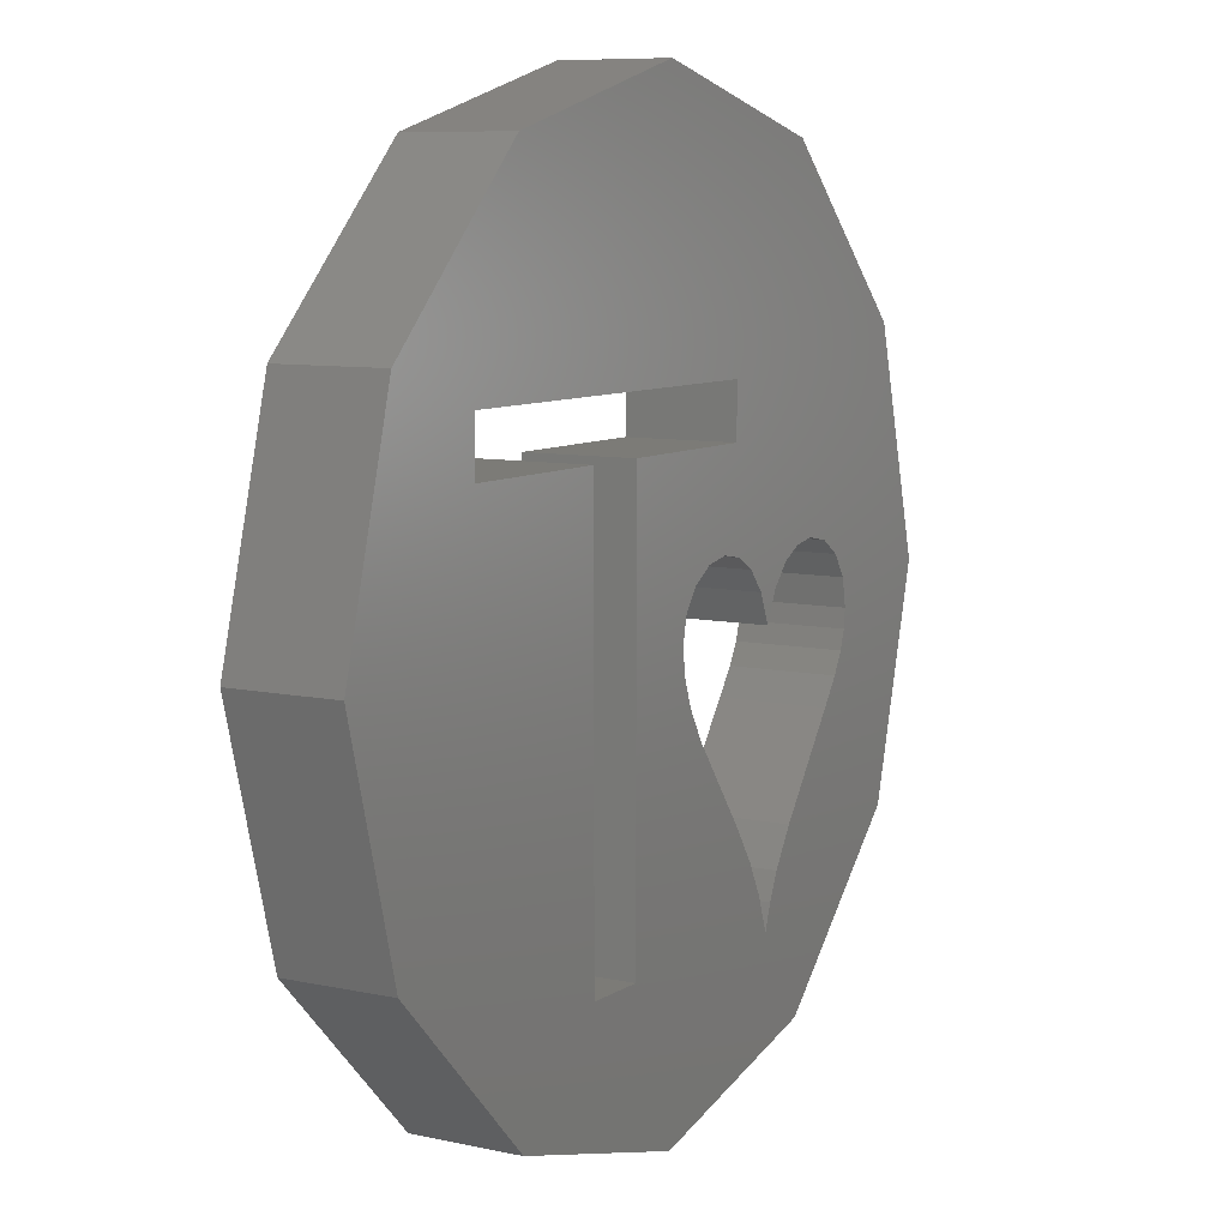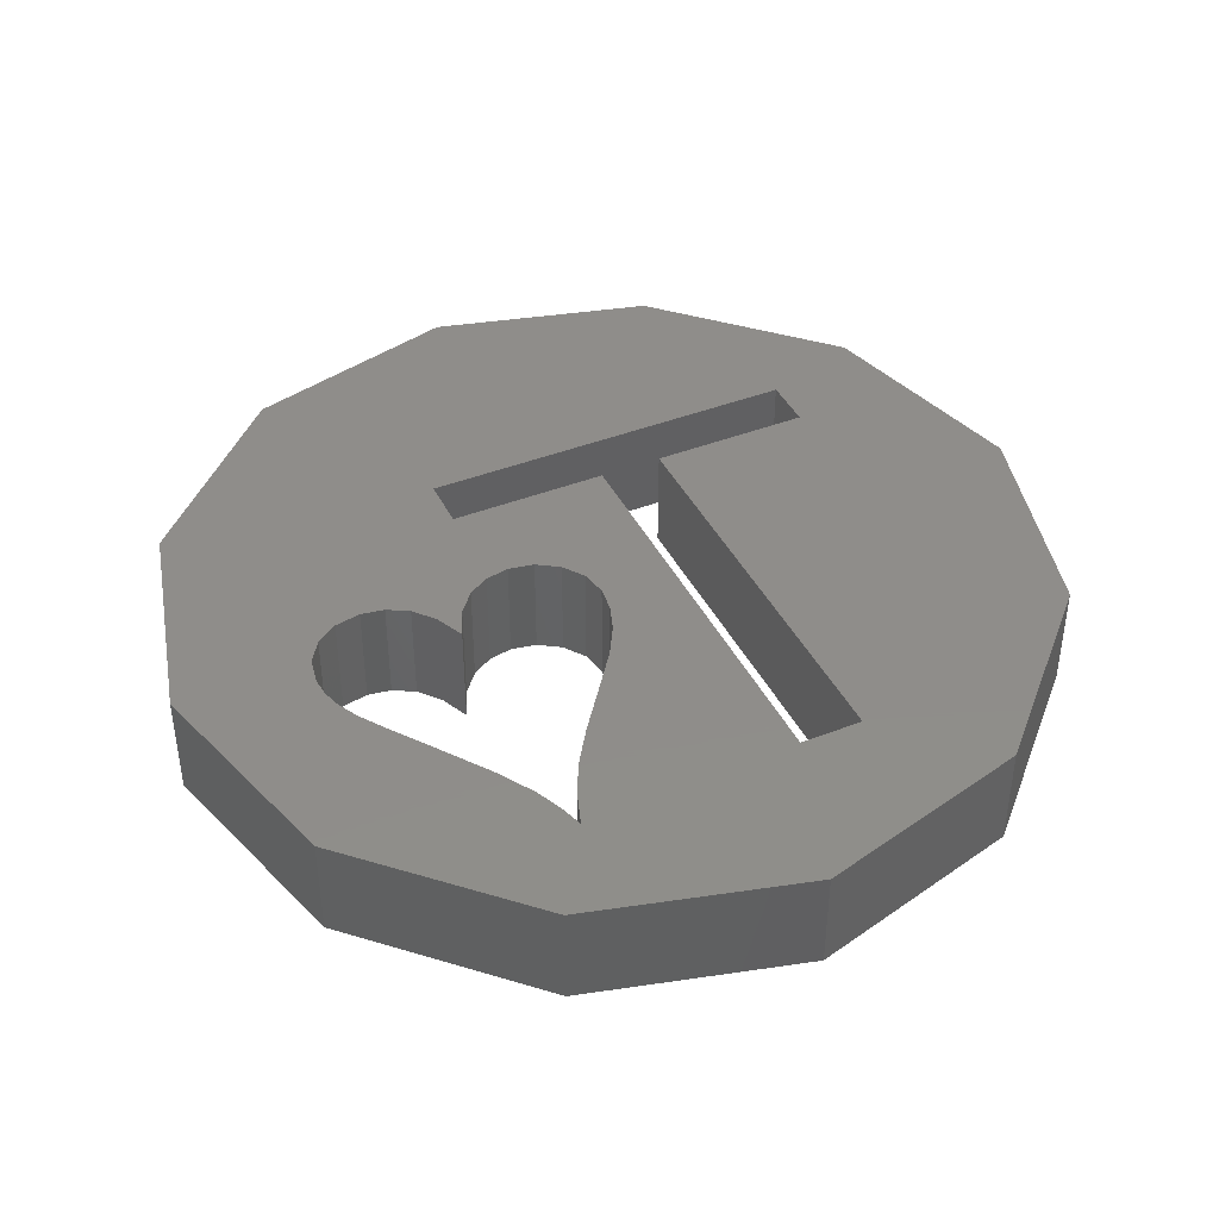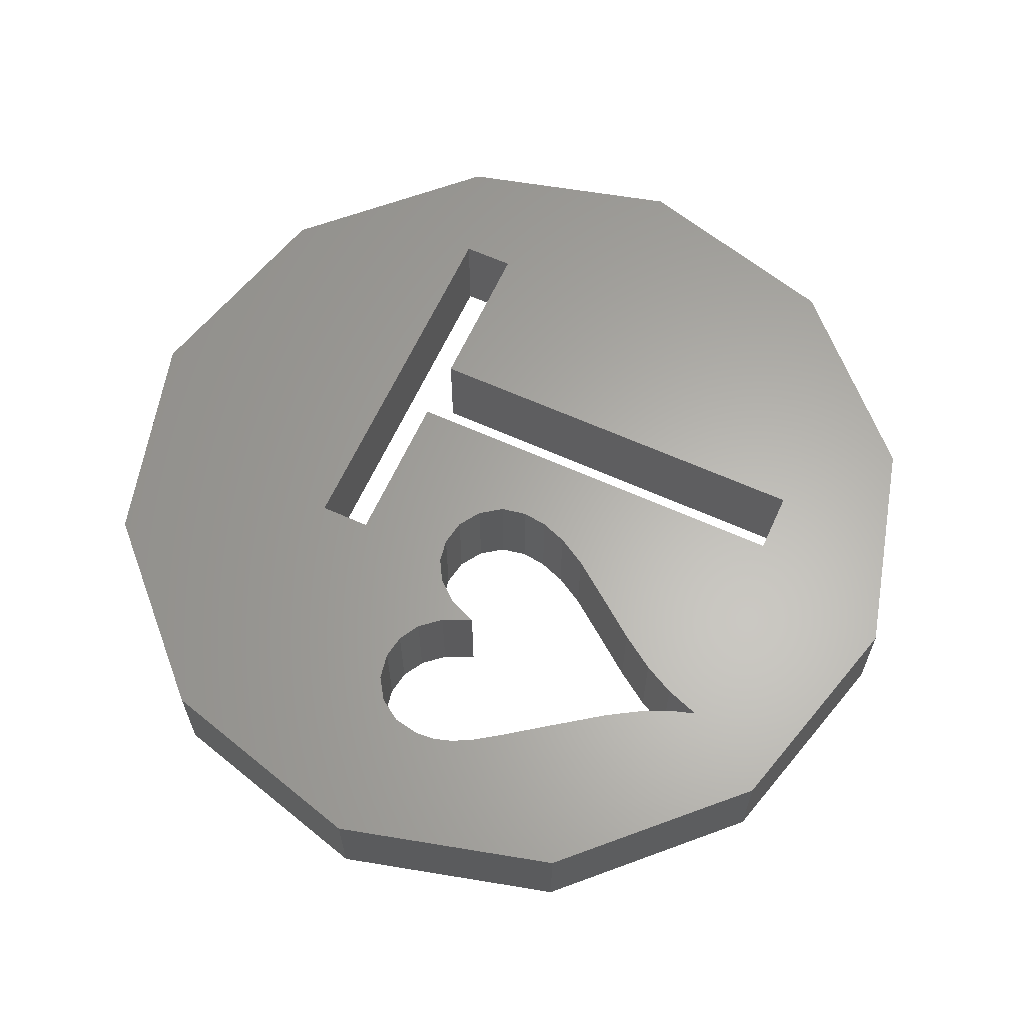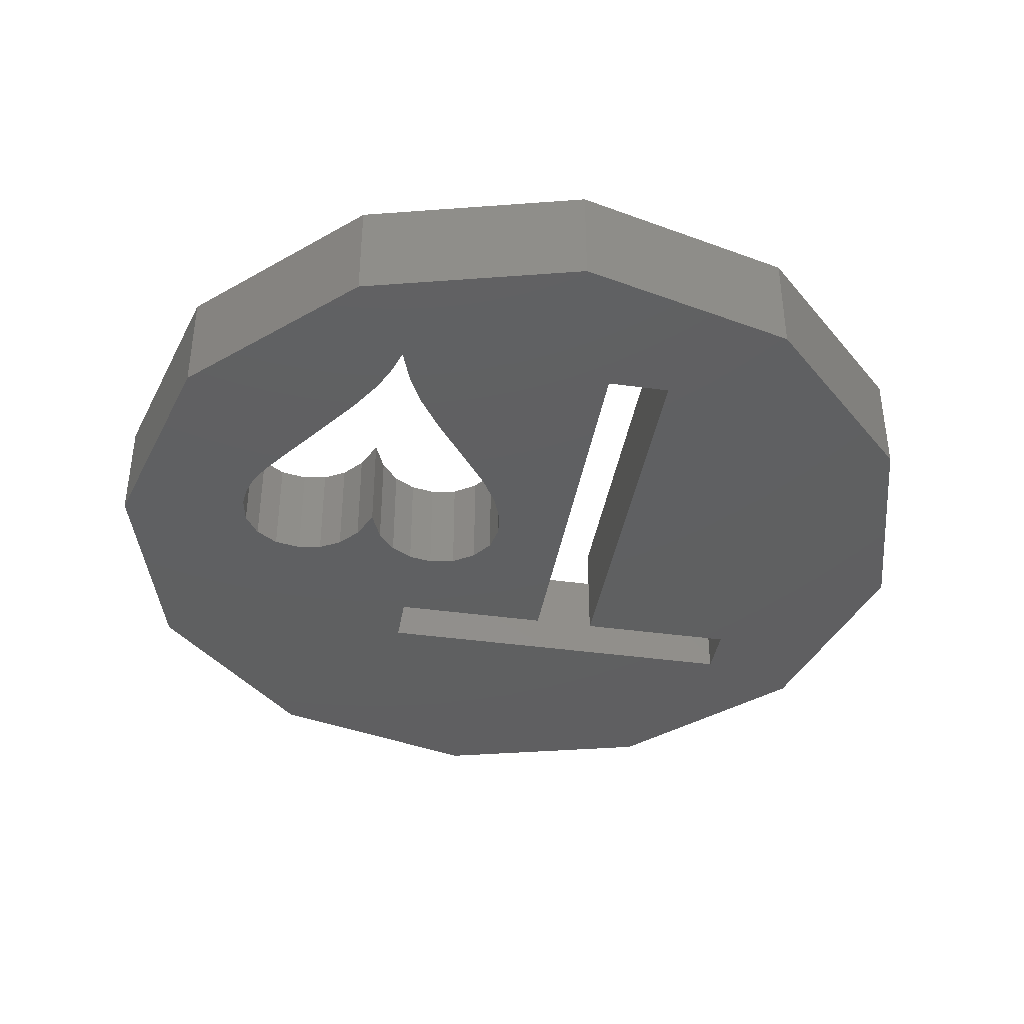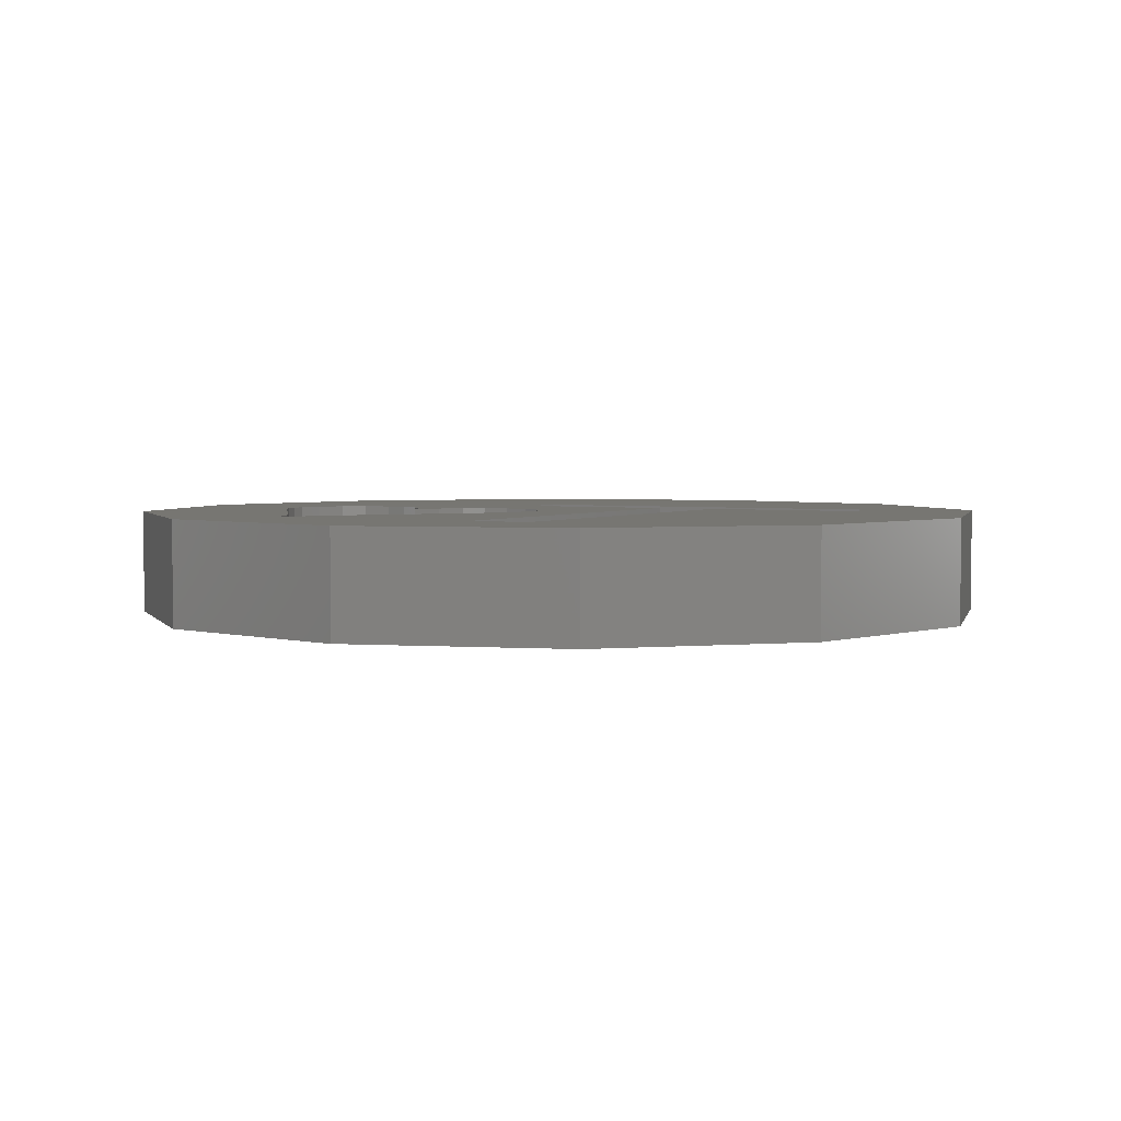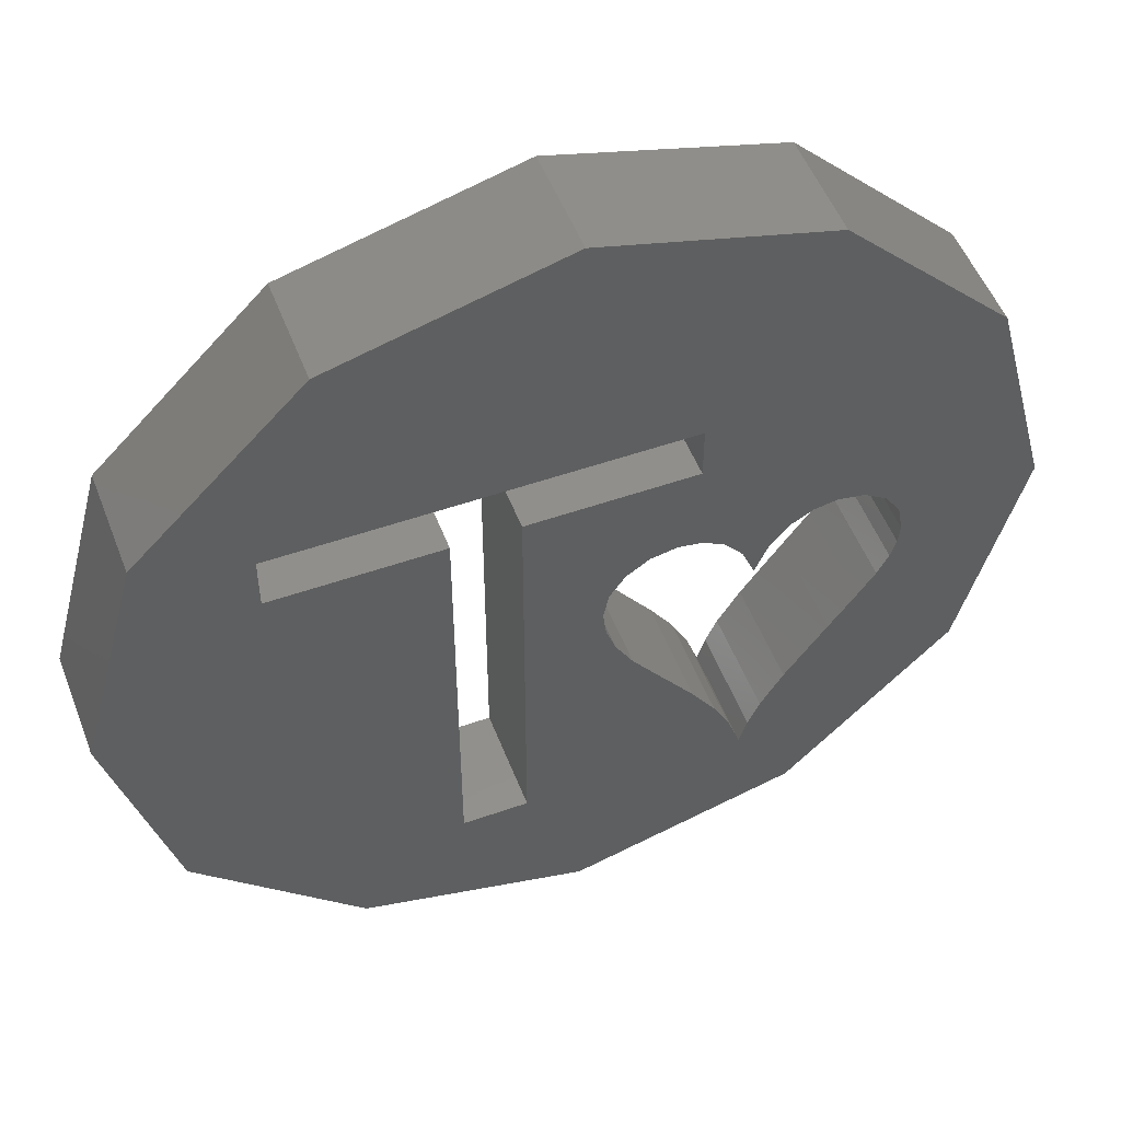
<metadata>
{"format":"stl","ext":"stl","renderer":"f3d","projection":"perspective","resolution":1024,"background":"white","views":[{"elev":8.3,"azim":121.0,"up":"+Y"},{"elev":42.0,"azim":-25.1,"up":"+Z"},{"elev":63.2,"azim":-65.5,"up":"+Z"},{"elev":-39.9,"azim":-9.7,"up":"+Z"},{"elev":3.2,"azim":27.8,"up":"+Z"},{"elev":51.9,"azim":159.2,"up":"+Y"}]}
</metadata>
<code>
# stl→obj: 106 verts, 216 faces
v -4.318 -7.315 -1.5
v -3.852 -6.404 1.5
v -3.852 -6.404 -1.5
v -4.318 -7.315 1.5
v -3.175 -5.392 1.5
v -3.175 -5.392 -1.5
v -2.191 -4.085 1.5
v -2.191 -4.085 -1.5
v -1.425 -3.057 1.5
v -1.425 -3.057 -1.5
v -0.932 -2.2 1.5
v -0.932 -2.2 -1.5
v -0.6635 -1.446 1.5
v -0.6635 -1.446 -1.5
v -0.574 -0.73 1.5
v -0.574 -0.73 -1.5
v -0.7193 0.00499 1.5
v -0.7193 0.00499 -1.5
v -1.155 0.618 1.5
v -1.155 0.618 -1.5
v -1.788 1.033 -1.5
v -1.788 1.033 1.5
v -2.524 1.171 -1.5
v -2.524 1.171 1.5
v -3.205 1.052 -1.5
v -3.205 1.052 1.5
v -3.816 0.696 -1.5
v -3.816 0.696 1.5
v -4.318 0.09799 1.5
v -4.318 0.09799 -1.5
v -4.669 -0.746 1.5
v -4.669 -0.746 -1.5
v -5.046 0.101 1.5
v -5.046 0.101 -1.5
v -5.559 0.692 1.5
v -5.559 0.692 -1.5
v -6.171 1.039 -1.5
v -6.171 1.039 1.5
v -6.846 1.155 -1.5
v -6.846 1.155 1.5
v -7.603 1.016 -1.5
v -7.603 1.016 1.5
v -8.232 0.598 -1.5
v -8.232 0.598 1.5
v -8.655 -0.03625 1.5
v -8.655 -0.03625 -1.5
v -8.796 -0.827 1.5
v -8.796 -0.827 -1.5
v -8.741 -1.36 1.5
v -8.741 -1.36 -1.5
v -8.577 -1.887 1.5
v -8.577 -1.887 -1.5
v -8.26 -2.483 1.5
v -8.26 -2.483 -1.5
v -7.748 -3.224 1.5
v -7.748 -3.224 -1.5
v -7.017 -4.223 1.5
v -7.017 -4.223 -1.5
v -5.852 -5.846 1.5
v -5.852 -5.846 -1.5
v -5.218 -6.879 1.5
v -5.218 -6.879 -1.5
v -4.896 -7.608 1.5
v -4.896 -7.608 -1.5
v -4.669 -8.317 1.5
v -4.669 -8.317 -1.5
v 7.938 3.769 -1.5
v 3.34 3.769 1.5
v 7.938 3.769 1.5
v 3.34 3.769 -1.5
v 7.938 5.251 1.5
v 7.938 5.251 -1.5
v -3.063 5.251 -1.5
v -3.063 5.251 1.5
v -3.063 3.769 1.5
v -3.063 3.769 -1.5
v 1.535 3.769 -1.5
v 1.535 3.769 1.5
v 1.535 -8.125 1.5
v 1.535 -8.125 -1.5
v 3.34 -8.125 -1.5
v 3.34 -8.125 1.5
v -10.83 -6.25 -1.5
v -12.5 0 1.5
v -12.5 0 -1.5
v -10.83 -6.25 1.5
v 10.83 6.25 1.5
v 6.25 10.83 -1.5
v 6.25 10.83 1.5
v 10.83 6.25 -1.5
v 12.5 0 1.5
v 12.5 0 -1.5
v 0 12.5 1.5
v 0 12.5 -1.5
v 0 -12.5 -1.5
v 6.25 -10.83 1.5
v 0 -12.5 1.5
v 6.25 -10.83 -1.5
v 10.83 -6.25 1.5
v 10.83 -6.25 -1.5
v -10.83 6.25 -1.5
v -6.25 10.83 1.5
v -6.25 10.83 -1.5
v -10.83 6.25 1.5
v -6.25 -10.83 -1.5
v -6.25 -10.83 1.5
f 1 2 3
f 2 1 4
f 3 5 6
f 5 3 2
f 6 7 8
f 7 6 5
f 8 9 10
f 9 8 7
f 10 11 12
f 11 10 9
f 12 13 14
f 13 12 11
f 14 15 16
f 15 14 13
f 16 17 18
f 17 16 15
f 18 19 20
f 19 18 17
f 21 19 22
f 19 21 20
f 23 22 24
f 22 23 21
f 25 24 26
f 24 25 23
f 27 26 28
f 26 27 25
f 29 27 28
f 27 29 30
f 31 30 29
f 30 31 32
f 32 33 34
f 33 32 31
f 34 35 36
f 35 34 33
f 37 35 38
f 35 37 36
f 39 38 40
f 38 39 37
f 41 40 42
f 40 41 39
f 43 42 44
f 42 43 41
f 45 43 44
f 43 45 46
f 47 46 45
f 46 47 48
f 49 48 47
f 48 49 50
f 51 50 49
f 50 51 52
f 53 52 51
f 52 53 54
f 55 54 53
f 54 55 56
f 57 56 55
f 56 57 58
f 59 58 57
f 58 59 60
f 61 60 59
f 60 61 62
f 63 62 61
f 62 63 64
f 65 64 63
f 64 65 66
f 66 4 1
f 4 66 65
f 67 68 69
f 68 67 70
f 67 71 72
f 71 67 69
f 73 71 74
f 71 73 72
f 75 73 74
f 73 75 76
f 77 75 78
f 75 77 76
f 79 77 78
f 77 79 80
f 81 79 82
f 79 81 80
f 81 68 70
f 68 81 82
f 83 84 85
f 84 83 86
f 87 88 89
f 88 87 90
f 91 90 87
f 90 91 92
f 88 93 89
f 93 88 94
f 95 96 97
f 96 95 98
f 99 92 91
f 92 99 100
f 101 102 103
f 102 101 104
f 94 102 93
f 102 94 103
f 85 104 101
f 104 85 84
f 80 14 16
f 80 12 14
f 80 10 12
f 80 8 10
f 80 6 8
f 80 3 6
f 80 1 3
f 80 66 1
f 105 64 66
f 64 105 62
f 105 66 95
f 83 62 105
f 62 83 60
f 60 83 58
f 58 83 56
f 56 83 54
f 54 83 52
f 52 85 50
f 85 52 83
f 95 81 98
f 81 95 80
f 66 80 95
f 80 16 77
f 18 77 16
f 20 77 18
f 21 77 20
f 76 21 23
f 21 76 77
f 27 76 25
f 25 76 23
f 67 92 100
f 92 67 90
f 81 100 98
f 100 81 67
f 67 81 70
f 72 90 67
f 72 88 90
f 73 88 72
f 88 73 94
f 36 76 27
f 34 27 30
f 34 30 32
f 27 34 36
f 76 36 37
f 39 76 37
f 76 39 73
f 73 103 94
f 101 73 39
f 101 39 41
f 101 41 43
f 85 43 46
f 50 85 48
f 48 85 46
f 73 101 103
f 43 85 101
f 96 100 99
f 100 96 98
f 13 79 78
f 13 78 15
f 78 17 15
f 78 19 17
f 78 22 19
f 75 22 78
f 22 75 24
f 24 75 26
f 69 91 87
f 69 87 71
f 89 71 87
f 74 89 93
f 89 74 71
f 40 75 74
f 35 75 38
f 75 28 26
f 33 28 35
f 29 33 31
f 28 33 29
f 102 74 93
f 104 74 102
f 75 35 28
f 75 40 38
f 74 104 40
f 40 104 42
f 42 104 44
f 44 84 45
f 84 44 104
f 91 69 99
f 82 99 69
f 82 69 68
f 99 82 96
f 97 82 79
f 82 97 96
f 11 79 13
f 9 79 11
f 7 79 9
f 5 79 7
f 2 79 5
f 4 79 2
f 65 79 4
f 79 65 97
f 106 63 61
f 86 61 59
f 65 106 97
f 63 106 65
f 86 59 57
f 86 57 55
f 86 55 53
f 86 53 51
f 84 51 49
f 45 84 47
f 47 84 49
f 61 86 106
f 51 84 86
f 105 86 83
f 86 105 106
f 105 97 106
f 97 105 95

</code>
